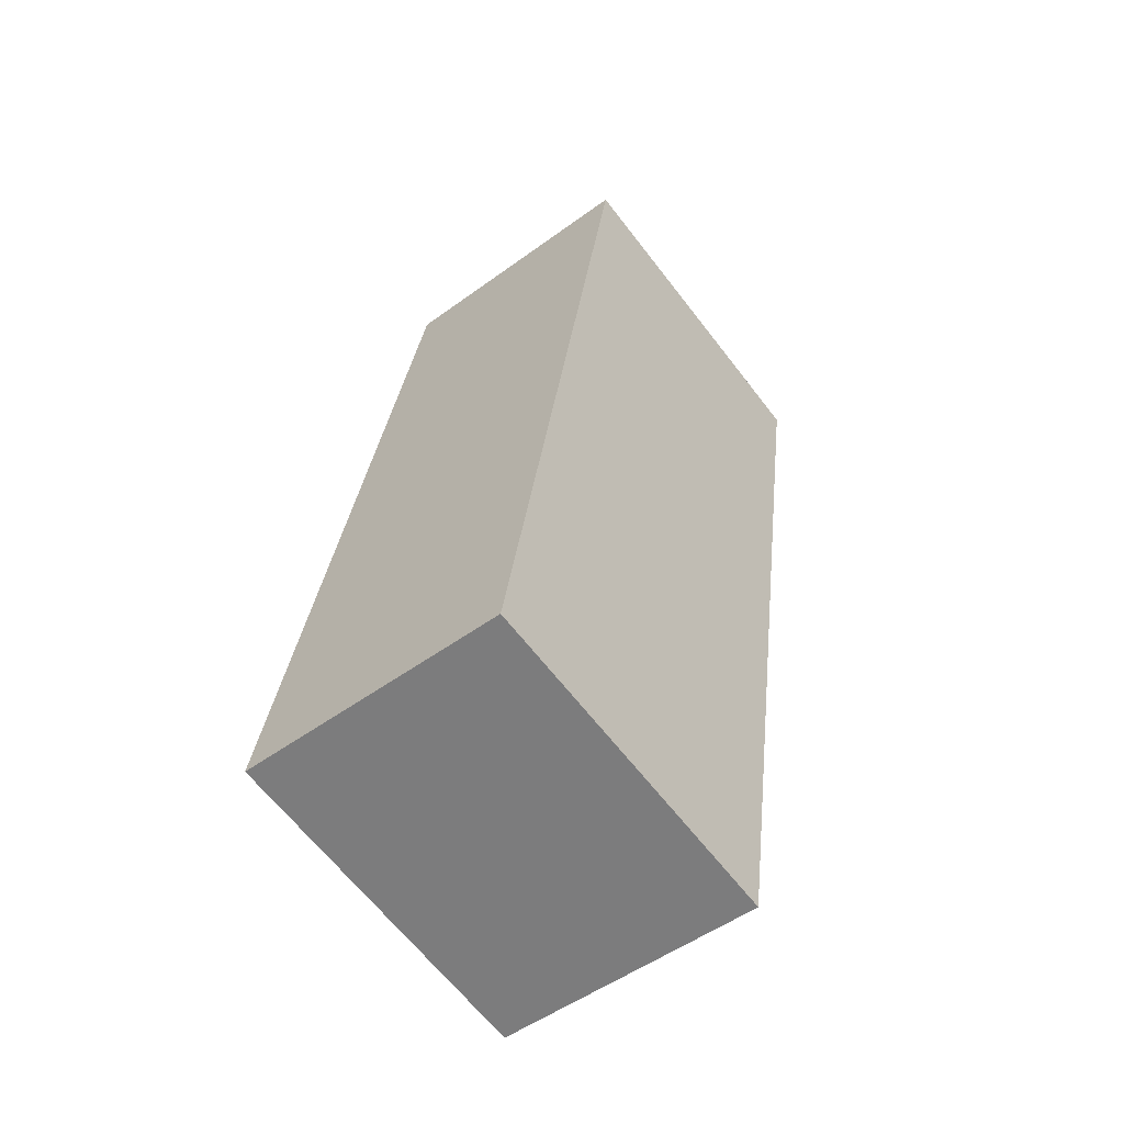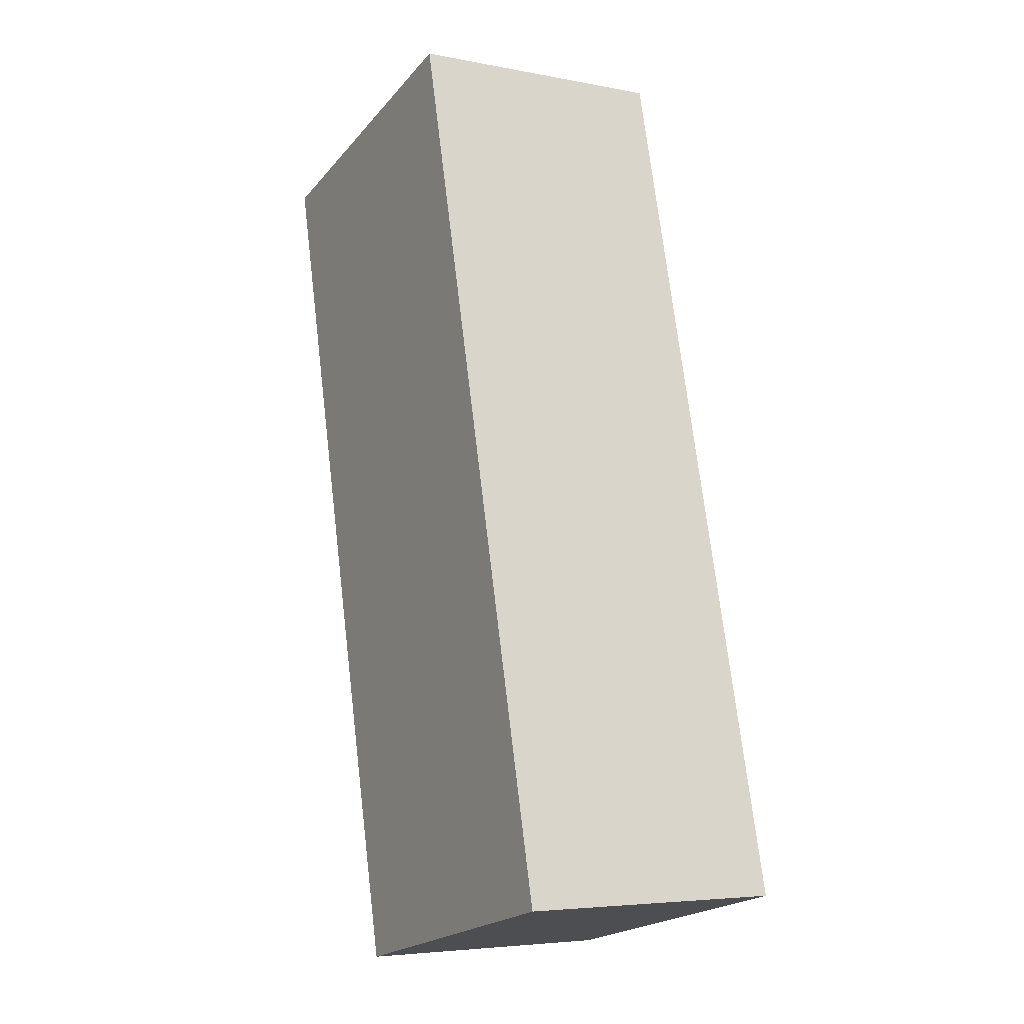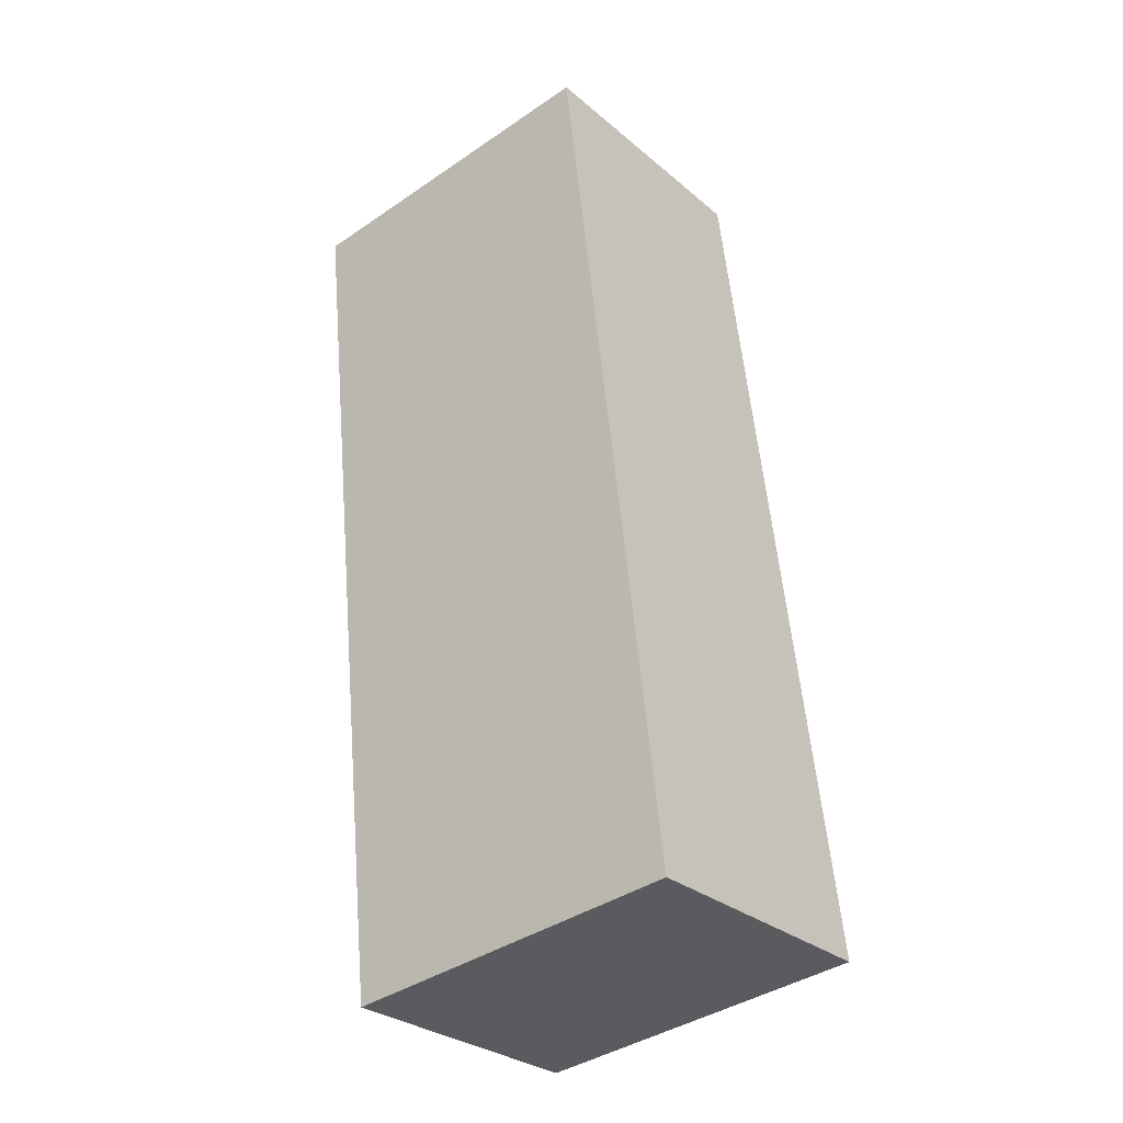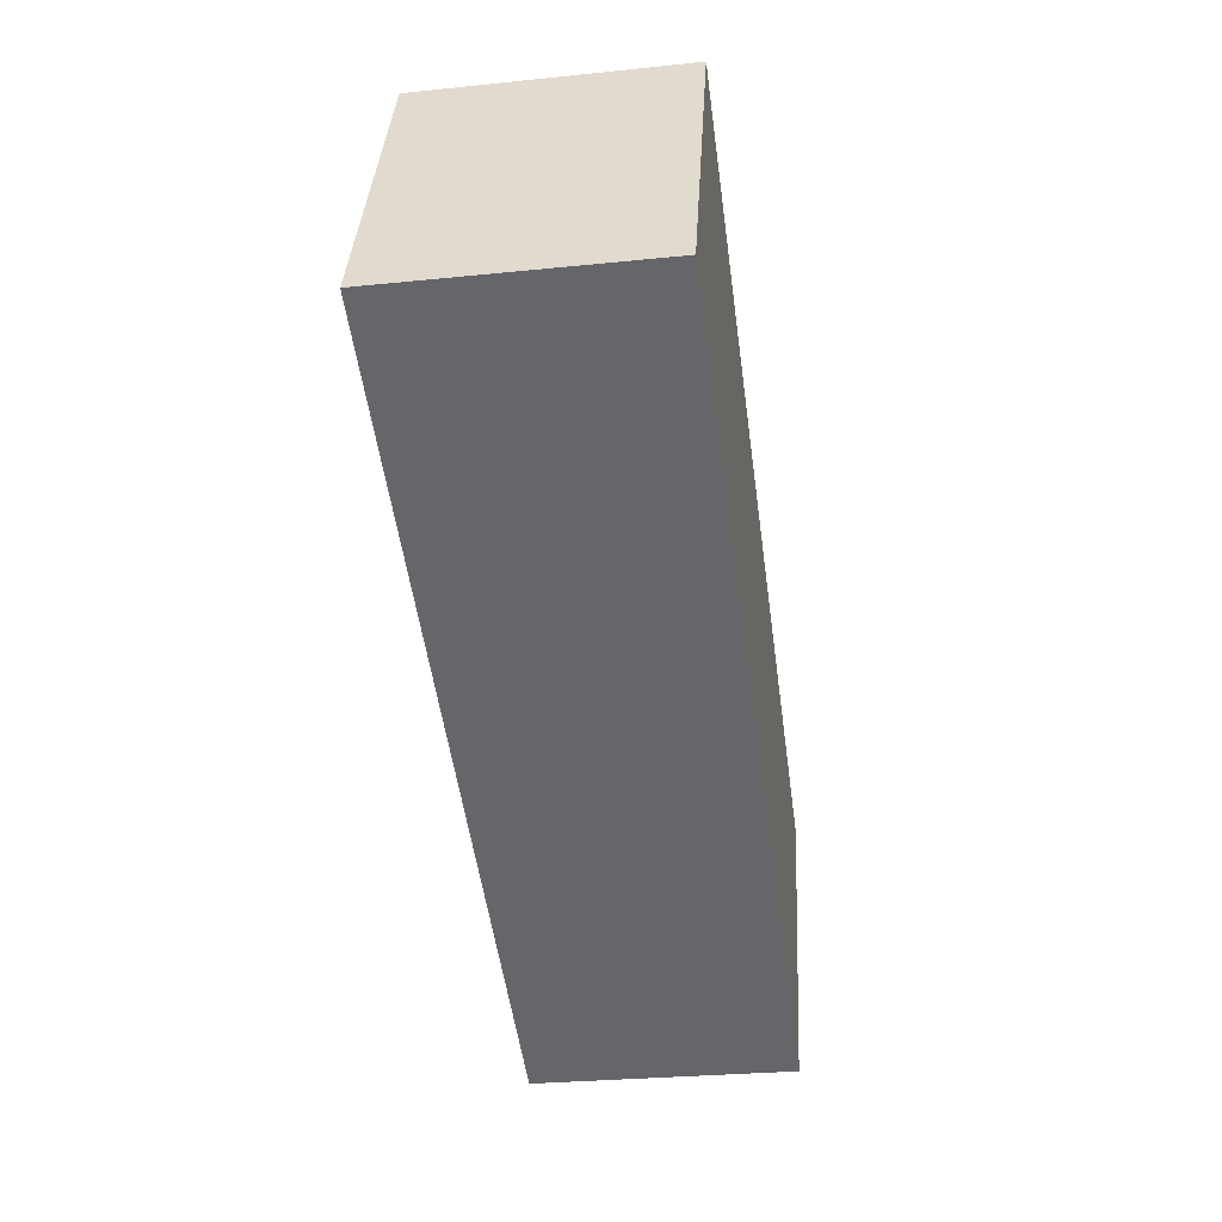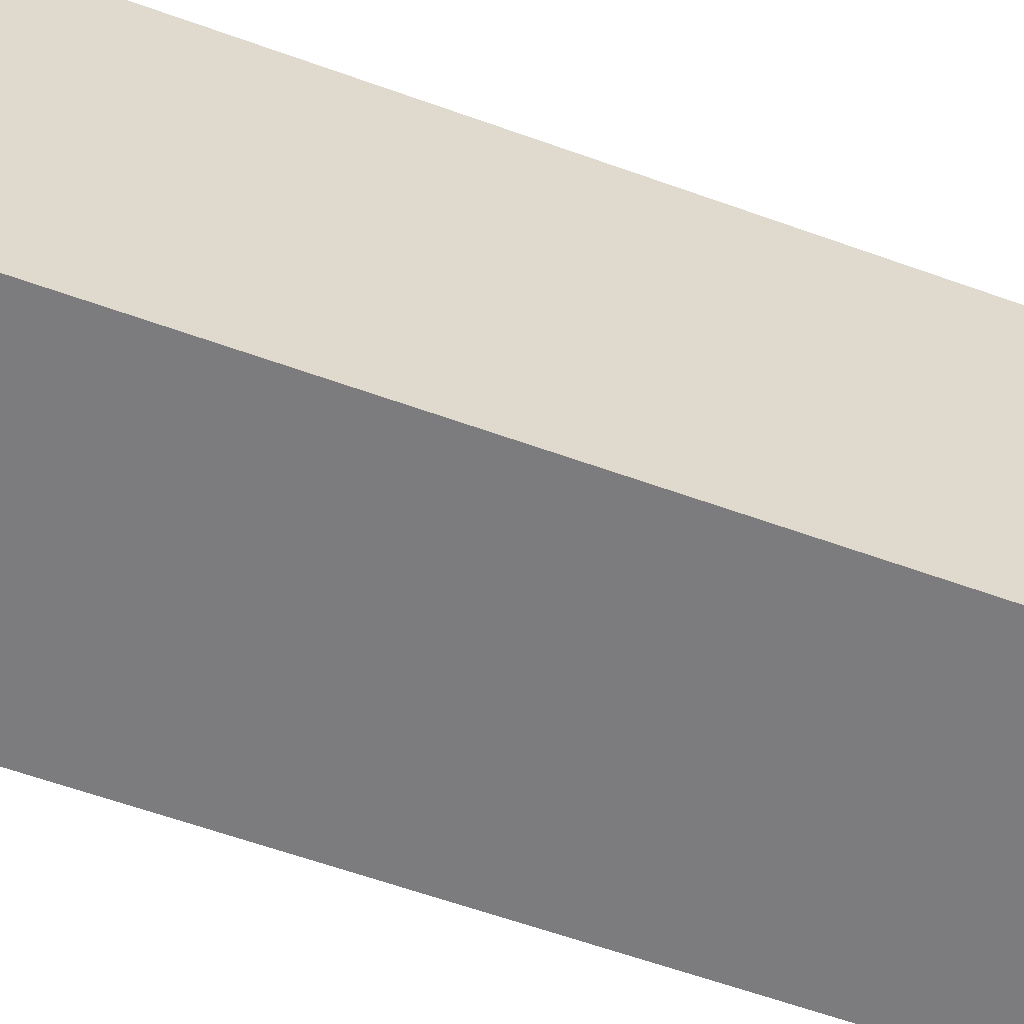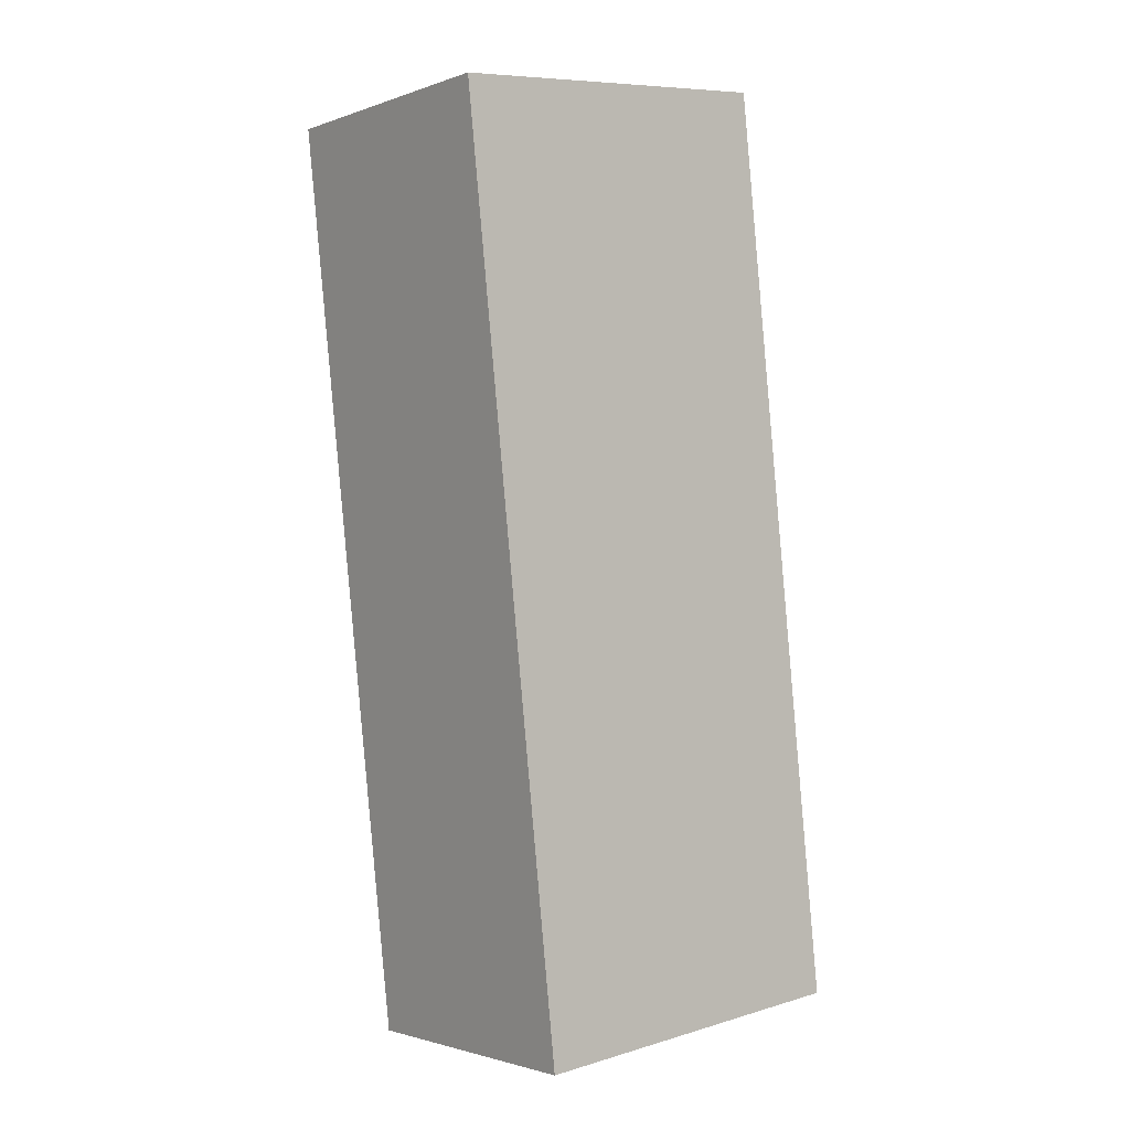
<metadata>
{"format":"obj","ext":"obj","renderer":"f3d","projection":"perspective","resolution":1024,"background":"white","views":[{"elev":-64.5,"azim":37.6,"up":"+Z"},{"elev":-21.2,"azim":151.2,"up":"+Z"},{"elev":-39.9,"azim":130.1,"up":"+Z"},{"elev":37.8,"azim":-176.8,"up":"+Z"},{"elev":-58.9,"azim":-102.8,"up":"+Y"},{"elev":8.2,"azim":-129.2,"up":"+Z"}]}
</metadata>
<code>
v  0.78 2.175 5.729
v  1.7 2.175 -0.231
v  0 2.175 1.332e-16
v  2.48 2.175 5.498
v  1.7 1.414e-17 -0.231
v  0 0 0
v  0.78 -3.508e-16 5.729
v  2.48 -3.367e-16 5.498
g defaultobject
f 1 2 3
f 2 1 4
f 5 3 2
f 3 5 6
f 6 1 3
f 1 6 7
f 7 4 1
f 4 7 8
f 8 2 4
f 2 8 5
f 5 7 6
f 7 5 8

</code>
